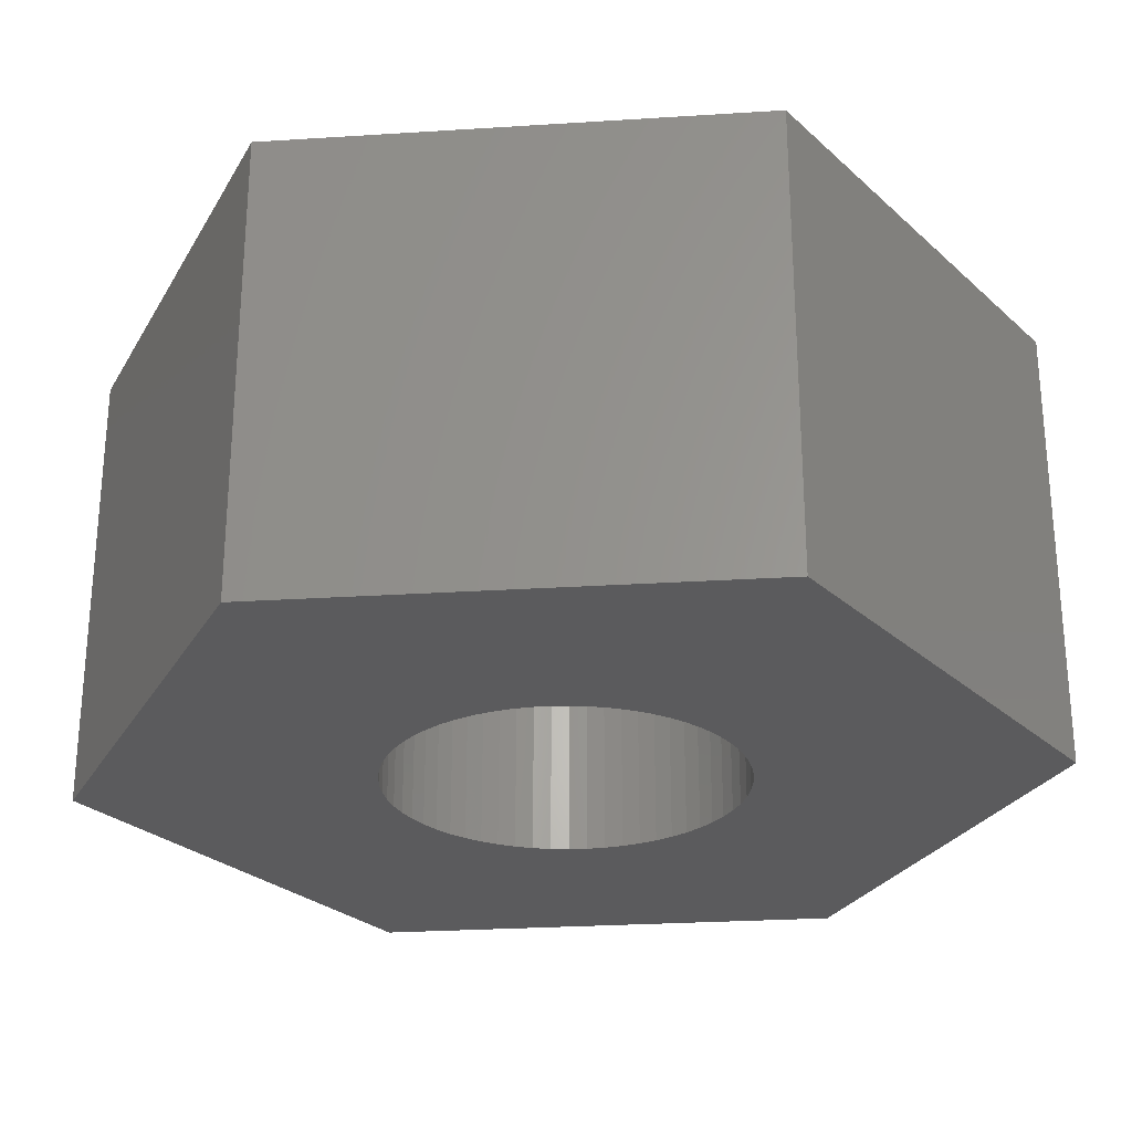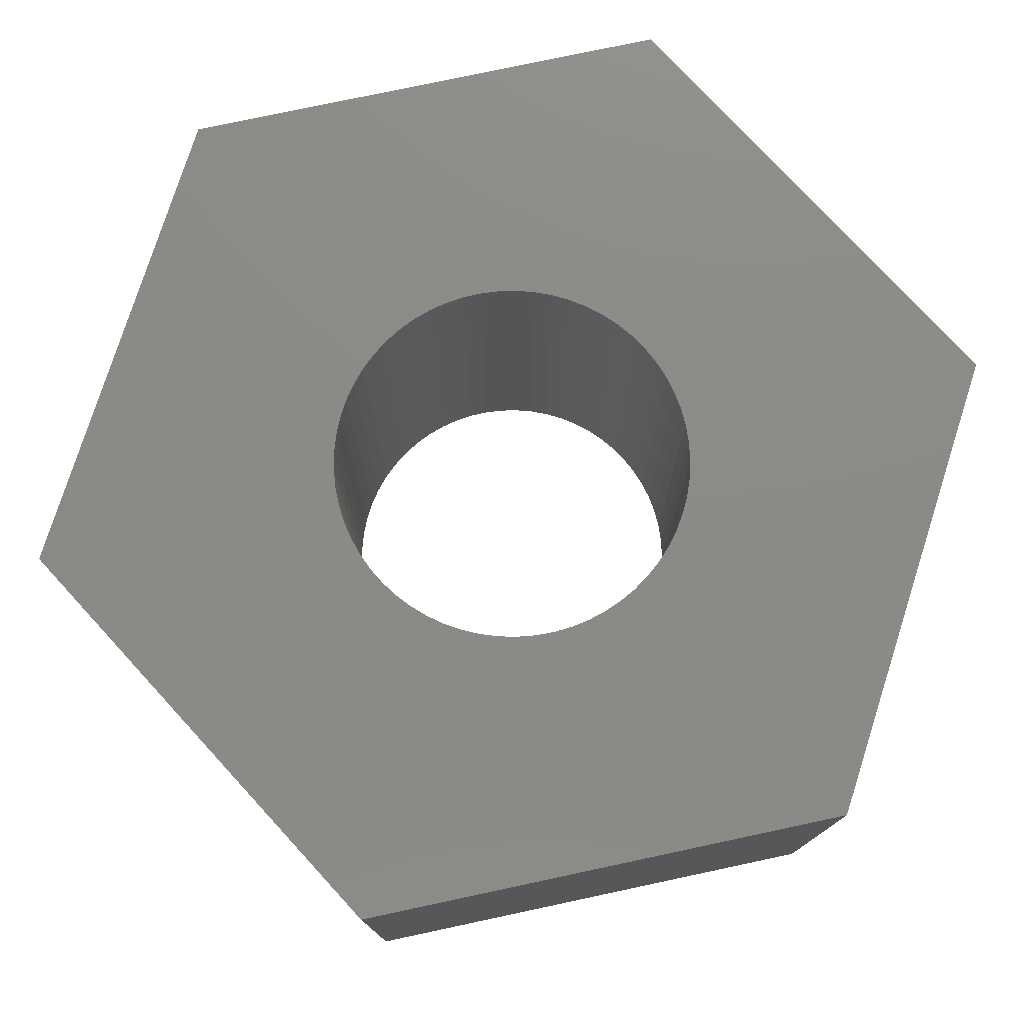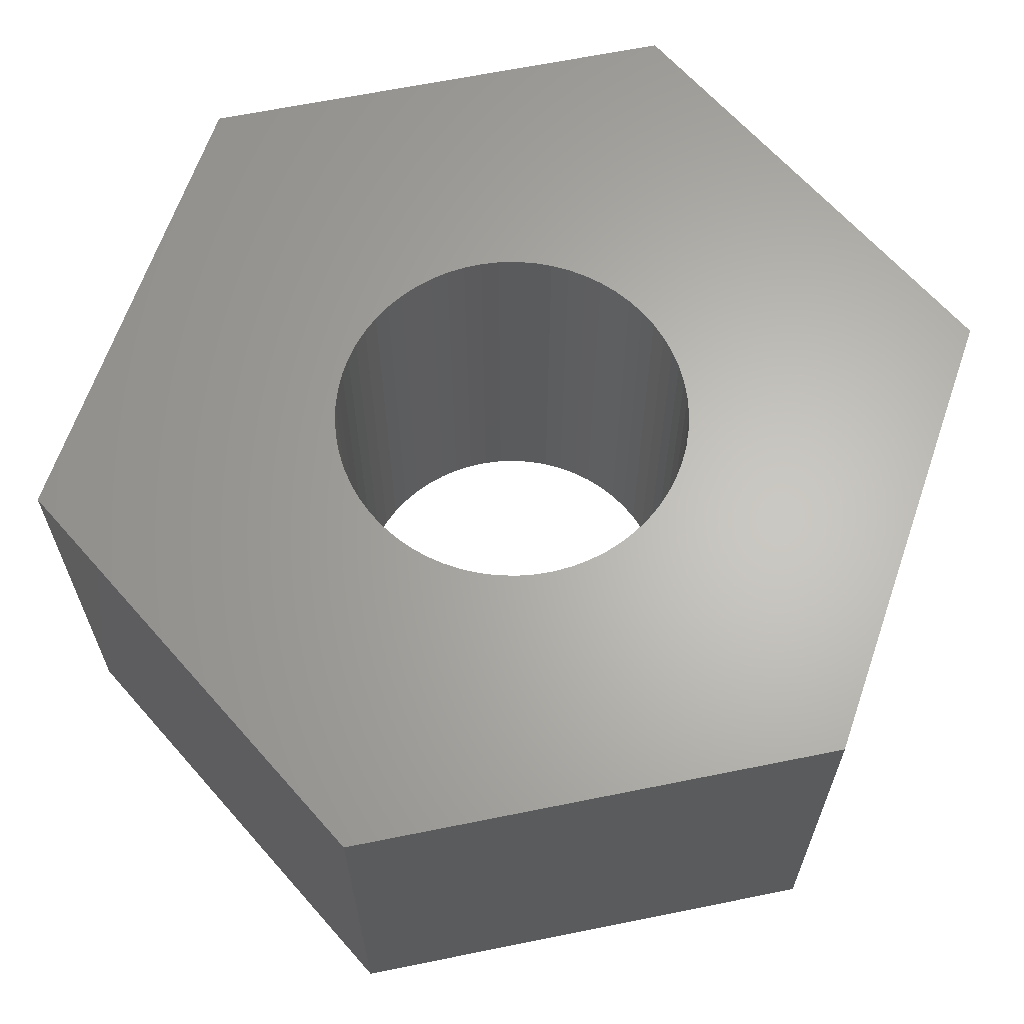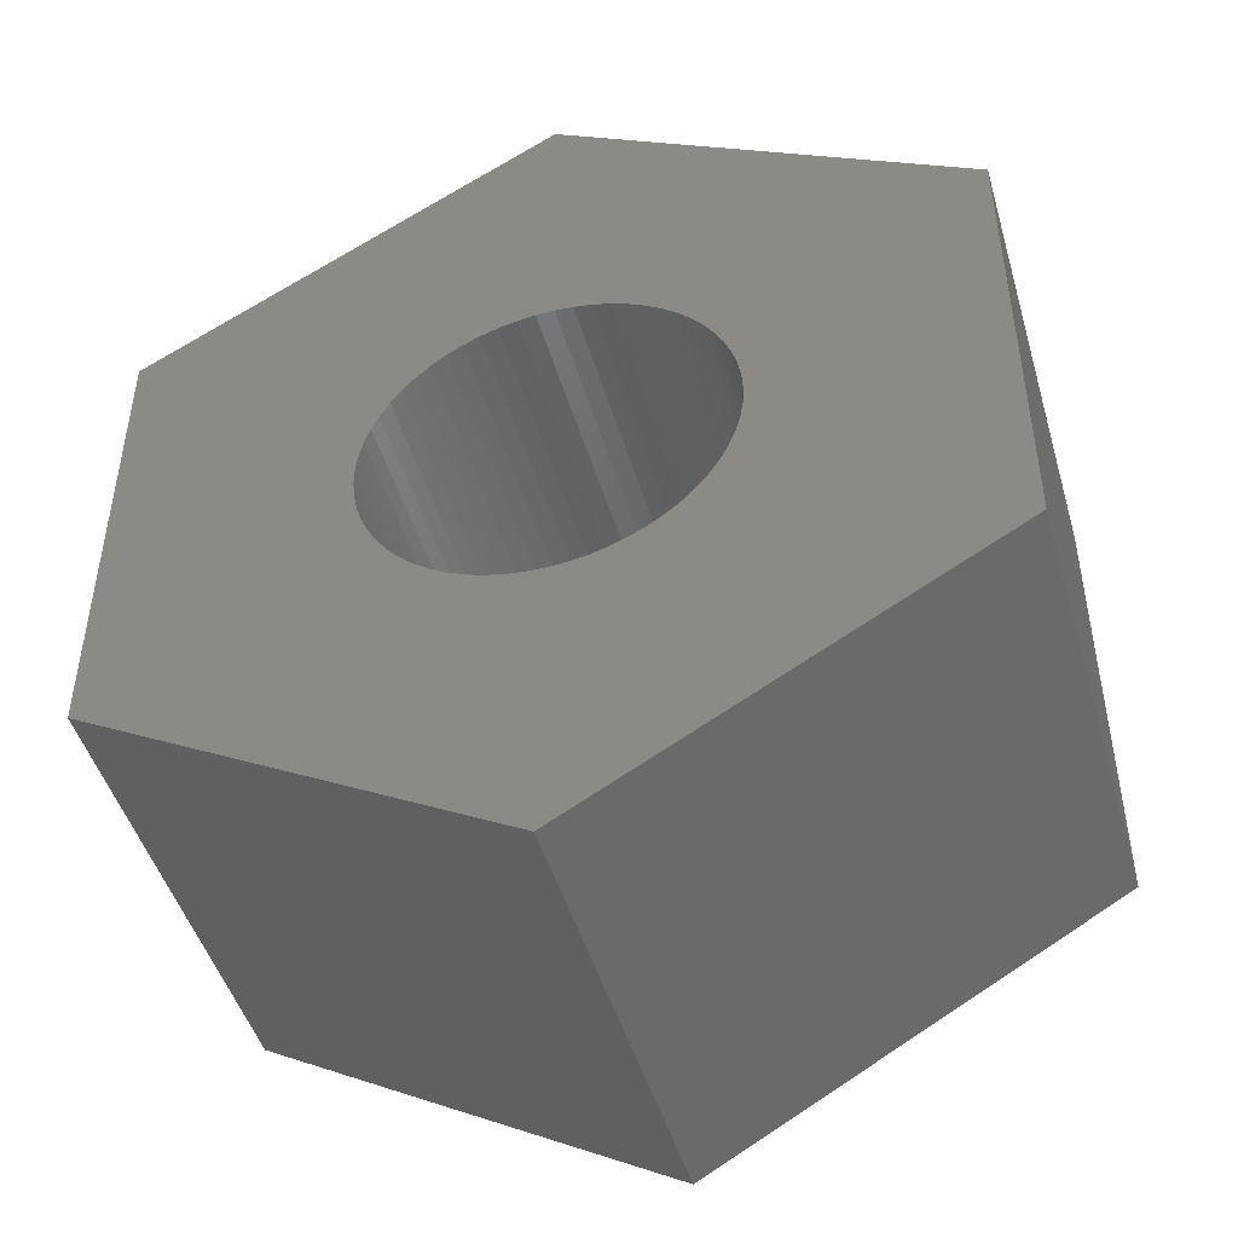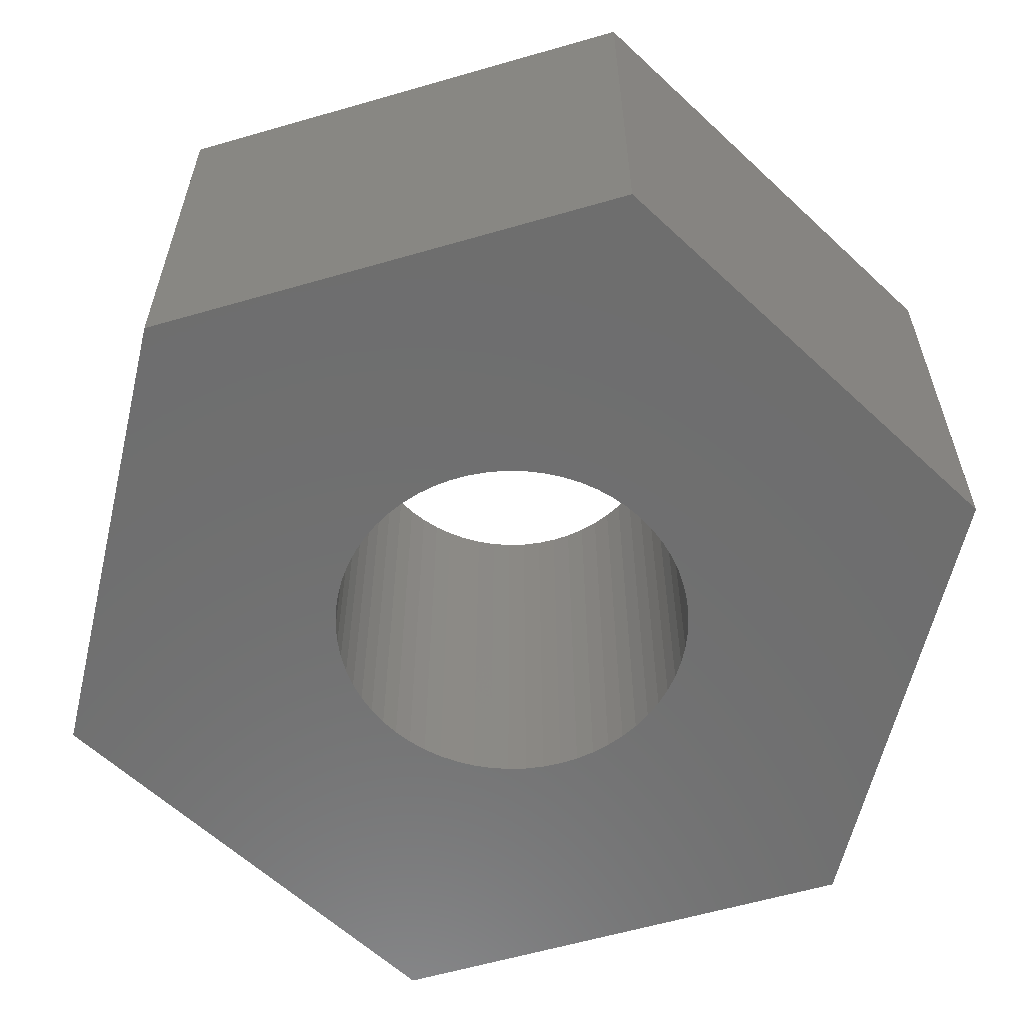
<metadata>
{"format":"stl","ext":"stl","renderer":"f3d","projection":"perspective","resolution":1024,"background":"white","views":[{"elev":-27.0,"azim":-24.1,"up":"+Y"},{"elev":77.2,"azim":17.7,"up":"+Y"},{"elev":64.6,"azim":-41.3,"up":"+Y"},{"elev":-47.3,"azim":16.1,"up":"+Z"},{"elev":-60.2,"azim":-73.5,"up":"+Y"}]}
</metadata>
<code>
# stl→obj: 201 verts, 402 faces
v -0.05062 -0.01587 -1.033
v -0.9099 -0.4762 -0.5416
v -0.9099 -0.01587 -0.5416
v -0.05062 -0.4762 -1.033
v -0.9099 -0.4762 0.4404
v -0.9099 -0.01587 0.4404
v 0.8086 -0.01587 -0.5416
v 0.8086 -0.4762 -0.5416
v -0.9099 0.4762 -0.5416
v -0.05062 0.4762 -1.033
v -0.2865 -0.4762 -0.3334
v -0.3143 -0.4762 -0.3076
v -0.3394 -0.4762 -0.2792
v -0.2562 -0.4762 -0.3561
v -0.3613 -0.4762 -0.2483
v -0.2237 -0.4762 -0.3757
v -0.38 -0.4762 -0.2153
v -0.1893 -0.4762 -0.3917
v -0.3952 -0.4762 -0.1805
v -0.1535 -0.4762 -0.4042
v -0.4067 -0.4762 -0.1444
v -0.1166 -0.4762 -0.4129
v -0.4145 -0.4762 -0.1073
v -0.07904 -0.4762 -0.4178
v -0.4184 -0.4762 -0.06957
v -0.04114 -0.4762 -0.4187
v -0.4184 -0.4762 -0.03166
v -0.003334 -0.4762 -0.4158
v -0.4145 -0.4762 0.006054
v 0.03397 -0.4762 -0.409
v -0.4067 -0.4762 0.04317
v 0.07037 -0.4762 -0.3984
v -0.3952 -0.4762 0.07929
v 0.1055 -0.4762 -0.3841
v -0.38 -0.4762 0.114
v 0.139 -0.4762 -0.3663
v -0.3613 -0.4762 0.147
v -0.3394 -0.4762 0.1779
v -0.3143 -0.4762 0.2064
v -0.2865 -0.4762 0.2322
v -0.2562 -0.4762 0.2549
v -0.2237 -0.4762 0.2744
v 0.1704 -0.4762 -0.3452
v 0.1995 -0.4762 -0.3209
v 0.226 -0.4762 -0.2937
v 0.2495 -0.4762 -0.264
v 0.2699 -0.4762 -0.232
v 0.2868 -0.4762 -0.1981
v 0.3002 -0.4762 -0.1626
v 0.3099 -0.4762 -0.1259
v 0.3157 -0.4762 -0.08848
v 0.3176 -0.4762 -0.05062
v -0.05062 -0.4762 0.9314
v 0.1055 -0.4762 0.2829
v 0.139 -0.4762 0.2651
v 0.07037 -0.4762 0.2972
v 0.03397 -0.4762 0.3078
v -0.003334 -0.4762 0.3146
v -0.04114 -0.4762 0.3175
v -0.07904 -0.4762 0.3165
v -0.1166 -0.4762 0.3117
v -0.1535 -0.4762 0.303
v -0.1893 -0.4762 0.2905
v 0.8086 -0.4762 0.4404
v 0.3157 -0.4762 -0.01275
v 0.3099 -0.4762 0.02471
v 0.3002 -0.4762 0.06137
v 0.2868 -0.4762 0.09685
v 0.2699 -0.4762 0.1308
v 0.2495 -0.4762 0.1628
v 0.226 -0.4762 0.1925
v 0.1995 -0.4762 0.2196
v 0.1704 -0.4762 0.2439
v -0.05062 -0.01587 0.9314
v -0.9099 0.4762 0.4404
v 0.8086 -0.01587 0.4404
v 0.8086 0.4762 -0.5416
v -0.2865 0.4762 -0.3334
v -0.3143 0.4762 -0.3076
v -0.3394 0.4762 -0.2792
v -0.2562 0.4762 -0.3561
v -0.3613 0.4762 -0.2483
v -0.2237 0.4762 -0.3757
v -0.38 0.4762 -0.2153
v -0.1893 0.4762 -0.3917
v -0.3952 0.4762 -0.1805
v -0.1535 0.4762 -0.4042
v -0.4067 0.4762 -0.1444
v -0.1166 0.4762 -0.4129
v -0.4145 0.4762 -0.1073
v -0.07904 0.4762 -0.4178
v -0.4184 0.4762 -0.06957
v -0.04114 0.4762 -0.4187
v -0.4184 0.4762 -0.03166
v -0.003334 0.4762 -0.4158
v -0.4145 0.4762 0.006054
v 0.03397 0.4762 -0.409
v -0.4067 0.4762 0.04317
v 0.07037 0.4762 -0.3984
v -0.3952 0.4762 0.07929
v 0.1055 0.4762 -0.3841
v -0.38 0.4762 0.114
v 0.139 0.4762 -0.3663
v -0.3613 0.4762 0.147
v -0.3394 0.4762 0.1779
v -0.3143 0.4762 0.2064
v -0.2865 0.4762 0.2322
v -0.2562 0.4762 0.2549
v -0.2237 0.4762 0.2744
v 0.1704 0.4762 -0.3452
v 0.1995 0.4762 -0.3209
v 0.226 0.4762 -0.2937
v 0.2495 0.4762 -0.264
v 0.2699 0.4762 -0.232
v 0.2868 0.4762 -0.1981
v 0.3002 0.4762 -0.1626
v 0.3099 0.4762 -0.1259
v 0.3157 0.4762 -0.08848
v 0.3176 0.4762 -0.05062
v -0.05062 0.4762 0.9314
v 0.139 0.4762 0.2651
v 0.1055 0.4762 0.2829
v 0.07037 0.4762 0.2972
v 0.03397 0.4762 0.3078
v -0.003334 0.4762 0.3146
v -0.04114 0.4762 0.3175
v -0.07904 0.4762 0.3165
v -0.1166 0.4762 0.3117
v -0.1535 0.4762 0.303
v -0.1893 0.4762 0.2905
v 0.8086 0.4762 0.4404
v 0.3157 0.4762 -0.01275
v 0.3099 0.4762 0.02471
v 0.3002 0.4762 0.06137
v 0.2868 0.4762 0.09685
v 0.2699 0.4762 0.1308
v 0.2495 0.4762 0.1628
v 0.226 0.4762 0.1925
v 0.1995 0.4762 0.2196
v 0.1704 0.4762 0.2439
v 0.3157 -0.01587 -0.01275
v 0.3176 -0.01587 -0.05062
v 0.3099 -0.01587 0.02471
v 0.3002 -0.01587 0.06137
v 0.2868 -0.01587 0.09685
v 0.2699 -0.01587 0.1308
v 0.2495 -0.01587 0.1628
v 0.226 -0.01587 0.1925
v 0.1995 -0.01587 0.2196
v 0.1704 -0.01587 0.2439
v 0.139 -0.01587 0.2651
v 0.1055 -0.01587 0.2829
v 0.07037 -0.01587 0.2972
v 0.03397 -0.01587 0.3078
v -0.003334 -0.01587 0.3146
v -0.04114 -0.01587 0.3175
v -0.07904 -0.01587 0.3165
v -0.1166 -0.01587 0.3117
v -0.1535 -0.01587 0.303
v -0.1893 -0.01587 0.2905
v -0.2237 -0.01587 0.2744
v -0.2562 -0.01587 0.2549
v -0.2865 -0.01587 0.2322
v -0.3143 -0.01587 0.2064
v -0.3394 -0.01587 0.1779
v -0.3613 -0.01587 0.147
v -0.38 -0.01587 0.114
v -0.3952 -0.01587 0.07929
v -0.4067 -0.01587 0.04317
v -0.4145 -0.01587 0.006054
v -0.4184 -0.01587 -0.03166
v -0.4184 -0.01587 -0.06957
v -0.4145 -0.01587 -0.1073
v -0.4067 -0.01587 -0.1444
v -0.3952 -0.01587 -0.1805
v -0.38 -0.01587 -0.2153
v -0.3613 -0.01587 -0.2483
v -0.3394 -0.01587 -0.2792
v -0.3143 -0.01587 -0.3076
v -0.2865 -0.01587 -0.3334
v -0.2562 -0.01587 -0.3561
v -0.2237 -0.01587 -0.3757
v -0.1893 -0.01587 -0.3917
v -0.1535 -0.01587 -0.4042
v -0.1166 -0.01587 -0.4129
v -0.07904 -0.01587 -0.4178
v -0.04114 -0.01587 -0.4187
v -0.003334 -0.01587 -0.4158
v 0.03397 -0.01587 -0.409
v 0.07037 -0.01587 -0.3984
v 0.1055 -0.01587 -0.3841
v 0.139 -0.01587 -0.3663
v 0.1704 -0.01587 -0.3452
v 0.1995 -0.01587 -0.3209
v 0.226 -0.01587 -0.2937
v 0.2495 -0.01587 -0.264
v 0.2699 -0.01587 -0.232
v 0.2868 -0.01587 -0.1981
v 0.3002 -0.01587 -0.1626
v 0.3099 -0.01587 -0.1259
v 0.3157 -0.01587 -0.08848
f 1 2 3
f 1 4 2
f 3 5 6
f 3 2 5
f 7 4 1
f 7 8 4
f 1 3 9
f 1 9 10
f 11 12 2
f 13 2 12
f 14 11 2
f 15 2 13
f 16 2 4
f 16 14 2
f 17 2 15
f 18 16 4
f 19 2 17
f 20 18 4
f 21 2 19
f 22 20 4
f 23 2 21
f 24 22 4
f 25 2 23
f 26 24 4
f 27 2 25
f 27 5 2
f 28 26 4
f 29 5 27
f 30 28 4
f 31 5 29
f 32 30 4
f 33 5 31
f 34 32 4
f 35 5 33
f 36 34 4
f 37 5 35
f 38 5 37
f 39 5 38
f 40 5 39
f 41 5 40
f 42 5 41
f 8 43 36
f 8 44 43
f 8 45 44
f 8 46 45
f 8 47 46
f 8 48 47
f 8 49 48
f 8 50 49
f 8 51 50
f 8 52 51
f 8 36 4
f 53 54 55
f 53 56 54
f 53 57 56
f 53 58 57
f 53 59 58
f 53 60 59
f 53 61 60
f 53 62 61
f 53 63 62
f 53 42 63
f 53 5 42
f 64 65 52
f 64 66 65
f 64 67 66
f 64 68 67
f 64 69 68
f 64 70 69
f 64 71 70
f 64 72 71
f 64 73 72
f 64 55 73
f 64 52 8
f 64 53 55
f 6 53 74
f 6 5 53
f 3 6 75
f 3 75 9
f 76 8 7
f 76 64 8
f 7 1 10
f 7 10 77
f 78 9 79
f 80 79 9
f 81 9 78
f 82 80 9
f 83 10 9
f 83 9 81
f 84 82 9
f 85 10 83
f 86 84 9
f 87 10 85
f 88 86 9
f 89 10 87
f 90 88 9
f 91 10 89
f 92 90 9
f 93 10 91
f 94 92 9
f 94 9 75
f 95 10 93
f 96 94 75
f 97 10 95
f 98 96 75
f 99 10 97
f 100 98 75
f 101 10 99
f 102 100 75
f 103 10 101
f 104 102 75
f 105 104 75
f 106 105 75
f 107 106 75
f 108 107 75
f 109 108 75
f 77 103 110
f 77 110 111
f 77 111 112
f 77 112 113
f 77 113 114
f 77 114 115
f 77 115 116
f 77 116 117
f 77 117 118
f 77 118 119
f 77 10 103
f 120 121 122
f 120 122 123
f 120 123 124
f 120 124 125
f 120 125 126
f 120 126 127
f 120 127 128
f 120 128 129
f 120 129 130
f 120 130 109
f 120 109 75
f 131 119 132
f 131 132 133
f 131 133 134
f 131 134 135
f 131 135 136
f 131 136 137
f 131 137 138
f 131 138 139
f 131 139 140
f 131 140 121
f 131 77 119
f 131 121 120
f 74 64 76
f 74 53 64
f 141 142 52
f 141 52 65
f 143 65 66
f 143 141 65
f 144 66 67
f 144 143 66
f 145 67 68
f 145 144 67
f 146 68 69
f 146 145 68
f 147 69 70
f 147 146 69
f 148 70 71
f 148 71 72
f 148 147 70
f 149 72 73
f 149 148 72
f 150 149 73
f 151 73 55
f 151 150 73
f 152 55 54
f 152 151 55
f 153 54 56
f 153 152 54
f 154 56 57
f 154 153 56
f 155 57 58
f 155 154 57
f 156 58 59
f 156 155 58
f 157 59 60
f 157 60 61
f 157 156 59
f 158 61 62
f 158 157 61
f 159 158 62
f 160 159 62
f 160 62 63
f 160 63 42
f 161 160 42
f 162 161 42
f 162 42 41
f 163 162 41
f 163 41 40
f 163 40 39
f 164 163 39
f 165 164 39
f 165 39 38
f 165 38 37
f 166 165 37
f 167 166 37
f 167 37 35
f 168 35 33
f 168 167 35
f 169 33 31
f 169 168 33
f 170 31 29
f 170 29 27
f 170 169 31
f 171 27 25
f 171 170 27
f 172 25 23
f 172 171 25
f 173 172 23
f 174 23 21
f 174 21 19
f 174 173 23
f 175 174 19
f 176 19 17
f 176 17 15
f 176 175 19
f 177 176 15
f 178 15 13
f 178 177 15
f 179 13 12
f 179 178 13
f 180 12 11
f 180 179 12
f 181 11 14
f 181 180 11
f 182 14 16
f 182 181 14
f 183 16 18
f 183 182 16
f 184 18 20
f 184 183 18
f 185 184 20
f 185 20 22
f 186 185 22
f 186 22 24
f 187 186 24
f 187 24 26
f 188 187 26
f 188 26 28
f 189 188 28
f 189 28 30
f 190 189 30
f 190 30 32
f 191 190 32
f 191 32 34
f 192 191 34
f 192 34 36
f 192 36 43
f 193 192 43
f 194 193 43
f 194 43 44
f 194 44 45
f 195 194 45
f 196 195 45
f 196 45 46
f 197 196 46
f 197 46 47
f 198 197 47
f 198 47 48
f 199 48 49
f 199 198 48
f 200 49 50
f 200 199 49
f 201 50 51
f 201 51 52
f 201 200 50
f 142 201 52
f 6 74 120
f 6 120 75
f 76 7 77
f 76 77 131
f 74 76 131
f 74 131 120
f 141 119 142
f 141 132 119
f 143 133 132
f 143 132 141
f 144 134 133
f 144 133 143
f 145 135 134
f 145 134 144
f 146 136 135
f 146 135 145
f 147 137 136
f 147 138 137
f 147 136 146
f 148 138 147
f 149 139 138
f 149 138 148
f 150 140 139
f 150 139 149
f 151 121 140
f 151 140 150
f 152 122 121
f 152 121 151
f 153 123 122
f 153 122 152
f 154 124 123
f 154 123 153
f 155 125 124
f 155 124 154
f 156 126 125
f 156 125 155
f 157 127 126
f 157 126 156
f 158 128 127
f 158 127 157
f 159 129 128
f 159 128 158
f 160 129 159
f 160 130 129
f 160 109 130
f 161 109 160
f 162 109 161
f 162 108 109
f 163 108 162
f 163 107 108
f 164 107 163
f 164 106 107
f 165 106 164
f 165 105 106
f 165 104 105
f 166 104 165
f 167 104 166
f 167 102 104
f 167 100 102
f 168 100 167
f 169 98 100
f 169 96 98
f 169 100 168
f 170 96 169
f 171 94 96
f 171 96 170
f 172 92 94
f 172 94 171
f 173 90 92
f 173 92 172
f 174 88 90
f 174 90 173
f 175 86 88
f 175 88 174
f 176 84 86
f 176 82 84
f 176 86 175
f 177 82 176
f 178 80 82
f 178 79 80
f 178 82 177
f 179 79 178
f 180 78 79
f 180 81 78
f 180 79 179
f 181 81 180
f 182 83 81
f 182 85 83
f 182 81 181
f 183 85 182
f 184 87 85
f 184 89 87
f 184 85 183
f 185 89 184
f 186 89 185
f 186 91 89
f 186 93 91
f 187 93 186
f 188 93 187
f 188 95 93
f 188 97 95
f 189 97 188
f 190 97 189
f 190 99 97
f 191 99 190
f 191 101 99
f 192 101 191
f 192 103 101
f 193 103 192
f 193 110 103
f 194 110 193
f 194 111 110
f 195 111 194
f 195 112 111
f 196 112 195
f 196 113 112
f 197 113 196
f 197 114 113
f 198 114 197
f 198 115 114
f 199 116 115
f 199 115 198
f 200 117 116
f 200 116 199
f 201 118 117
f 201 117 200
f 142 119 118
f 142 118 201

</code>
